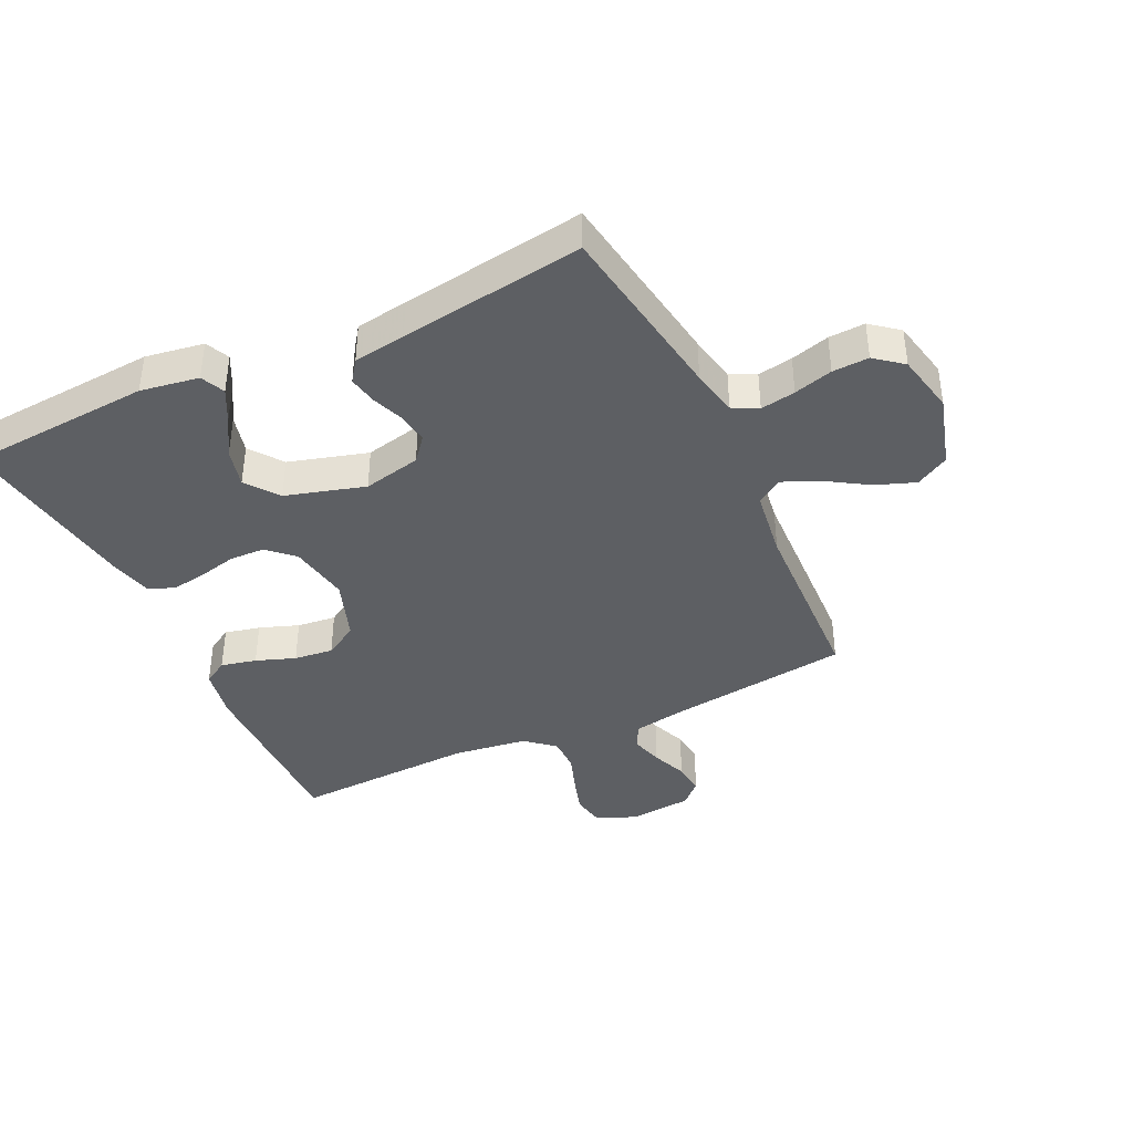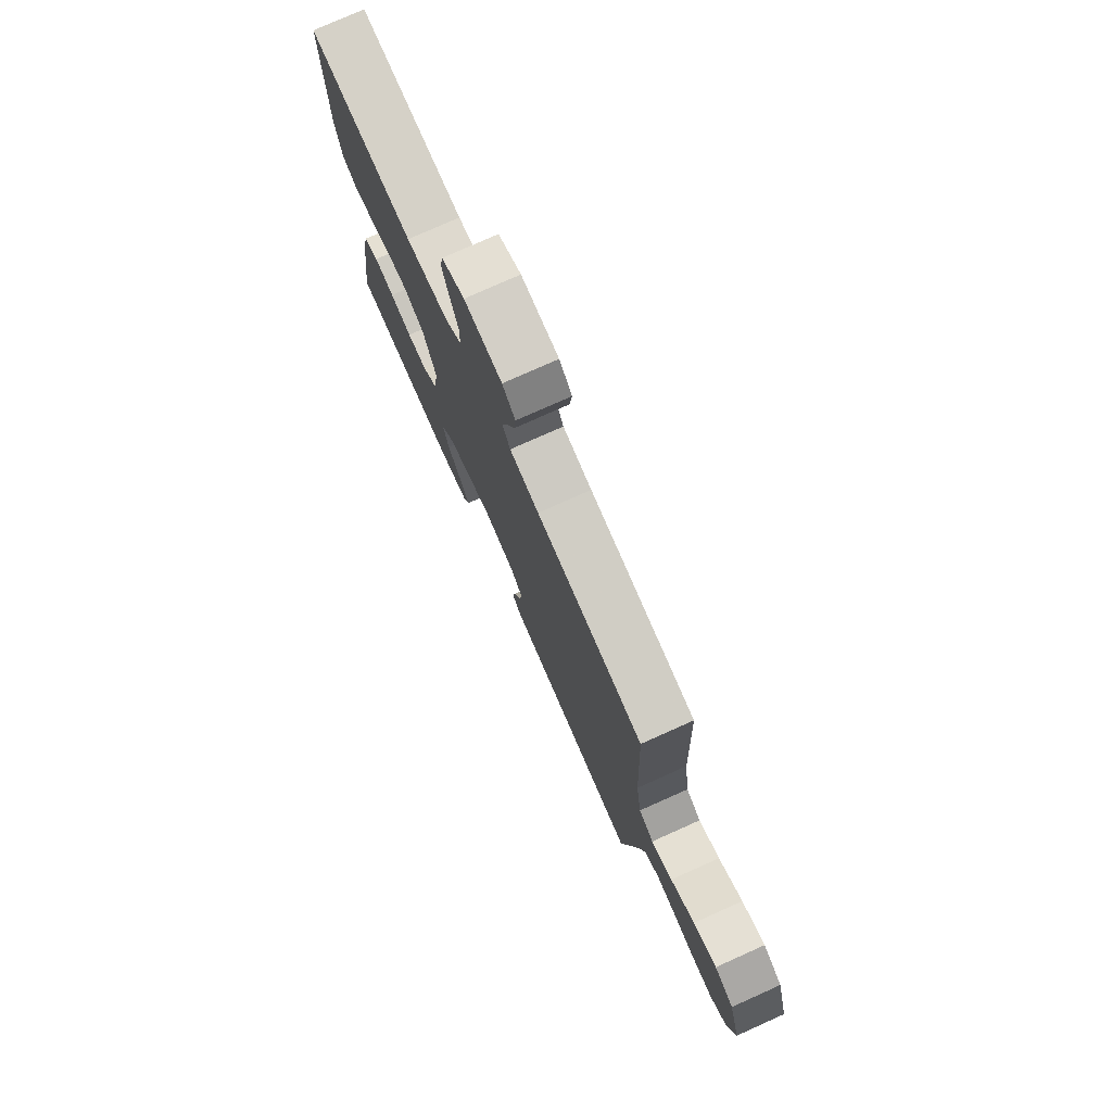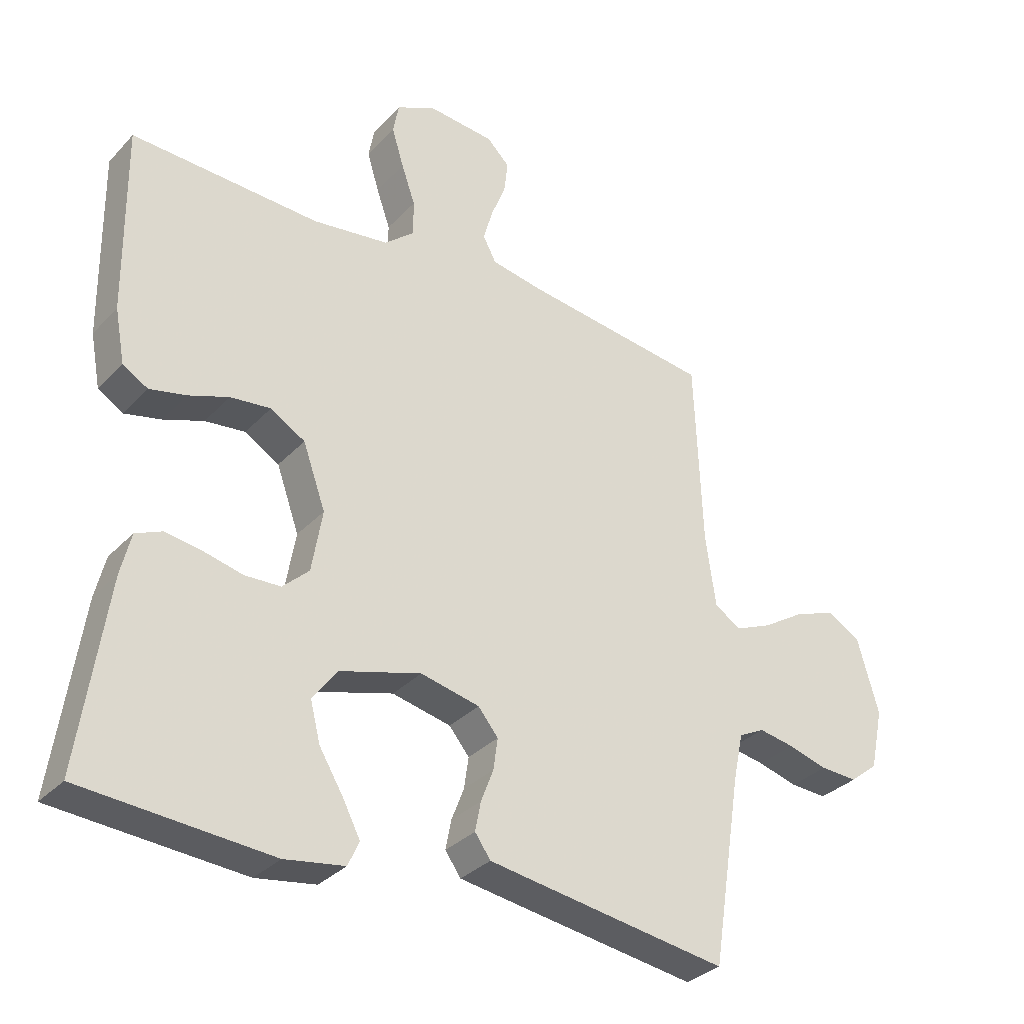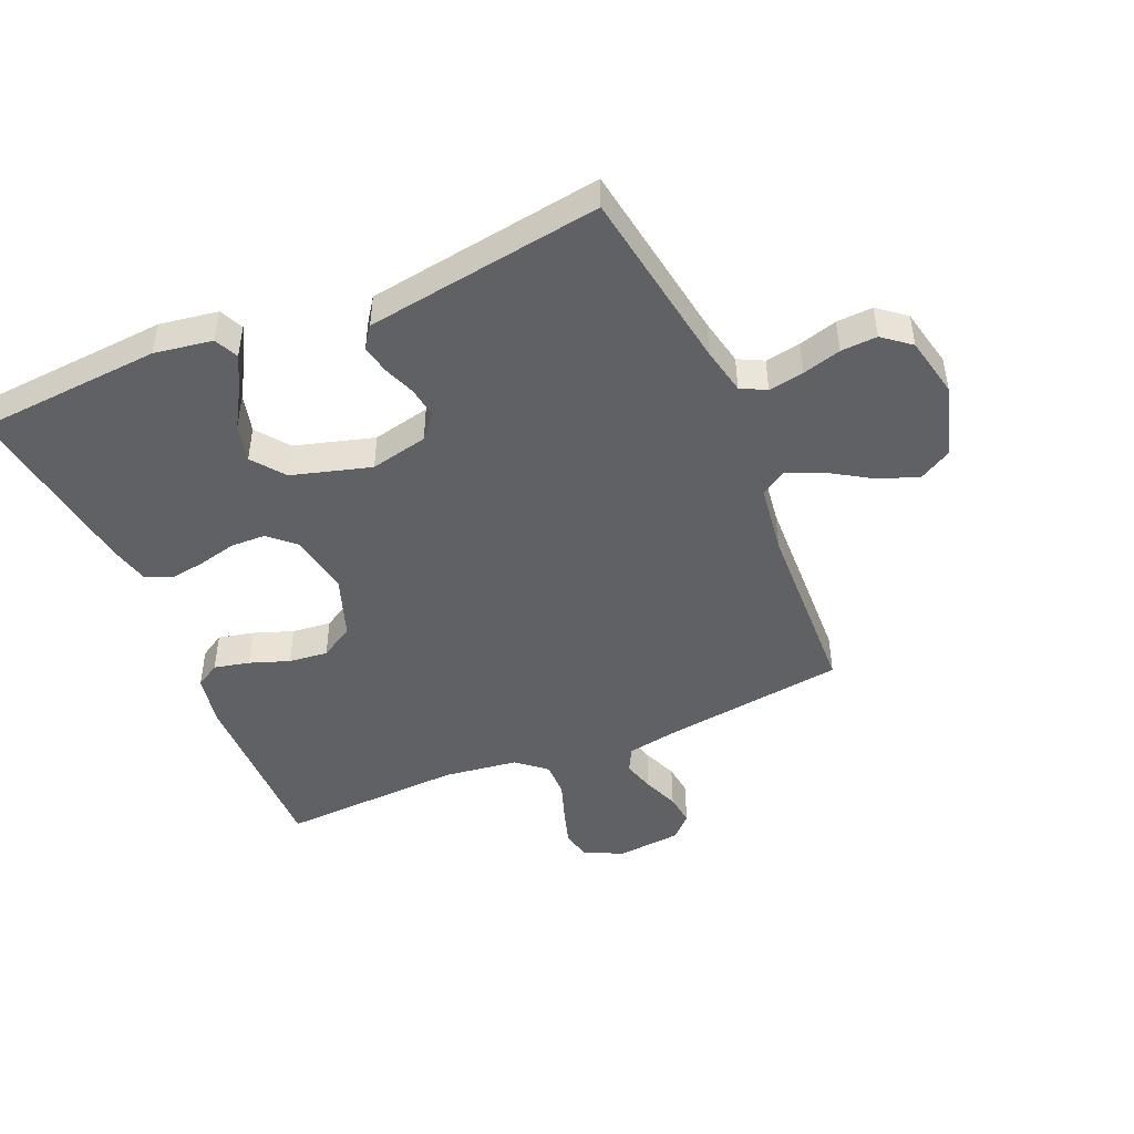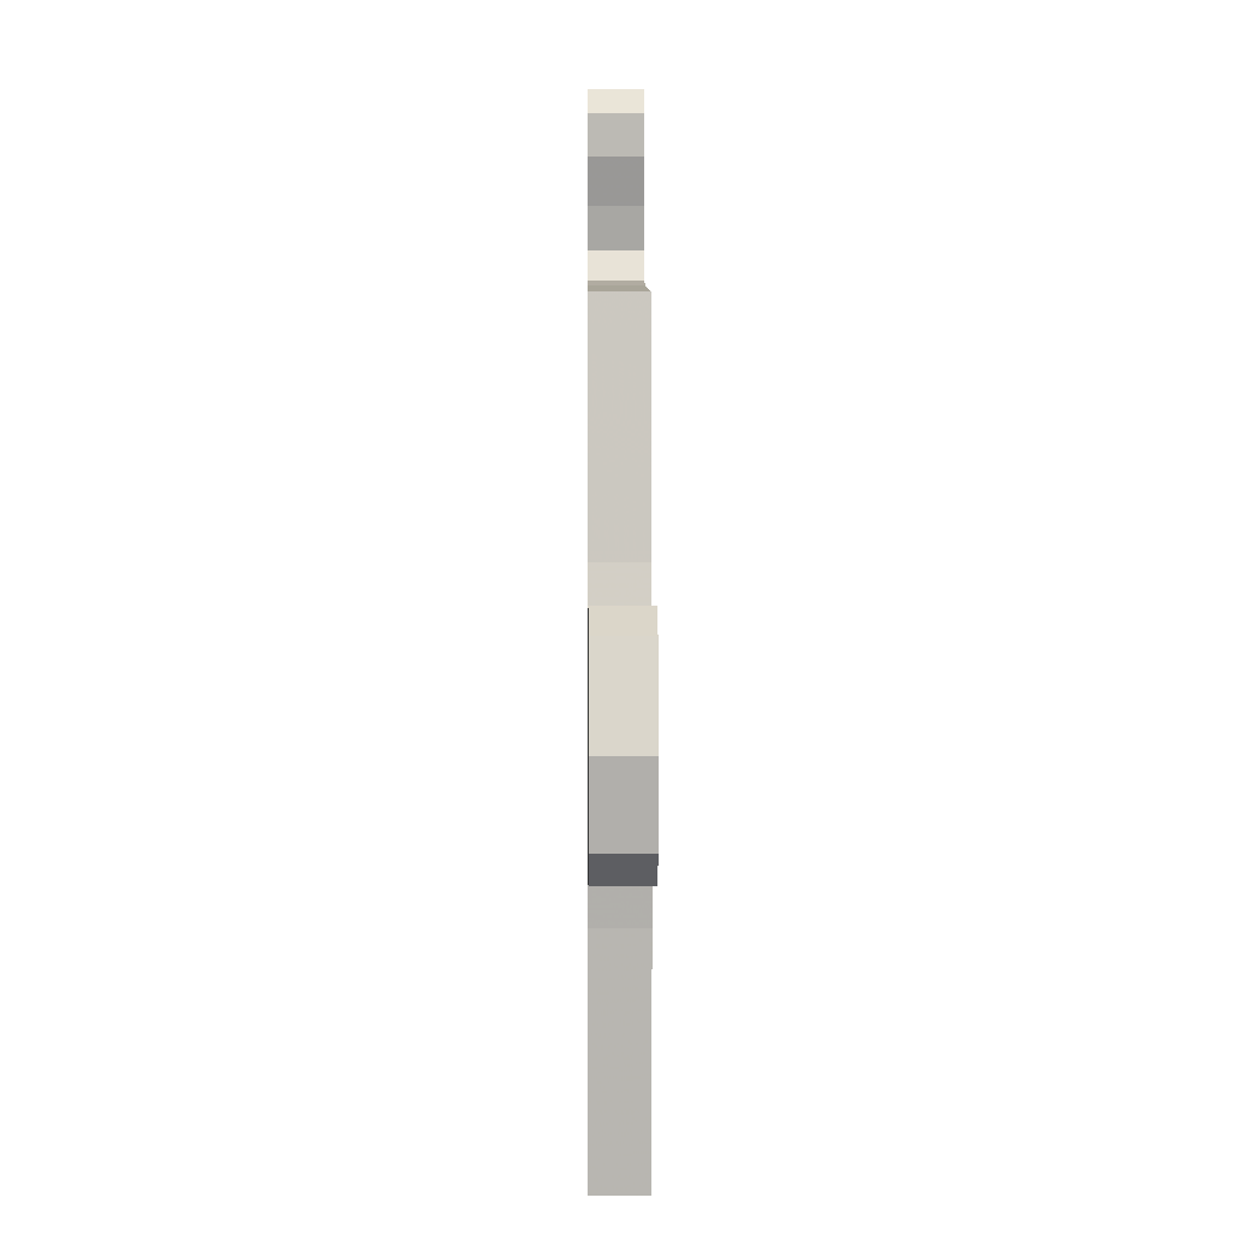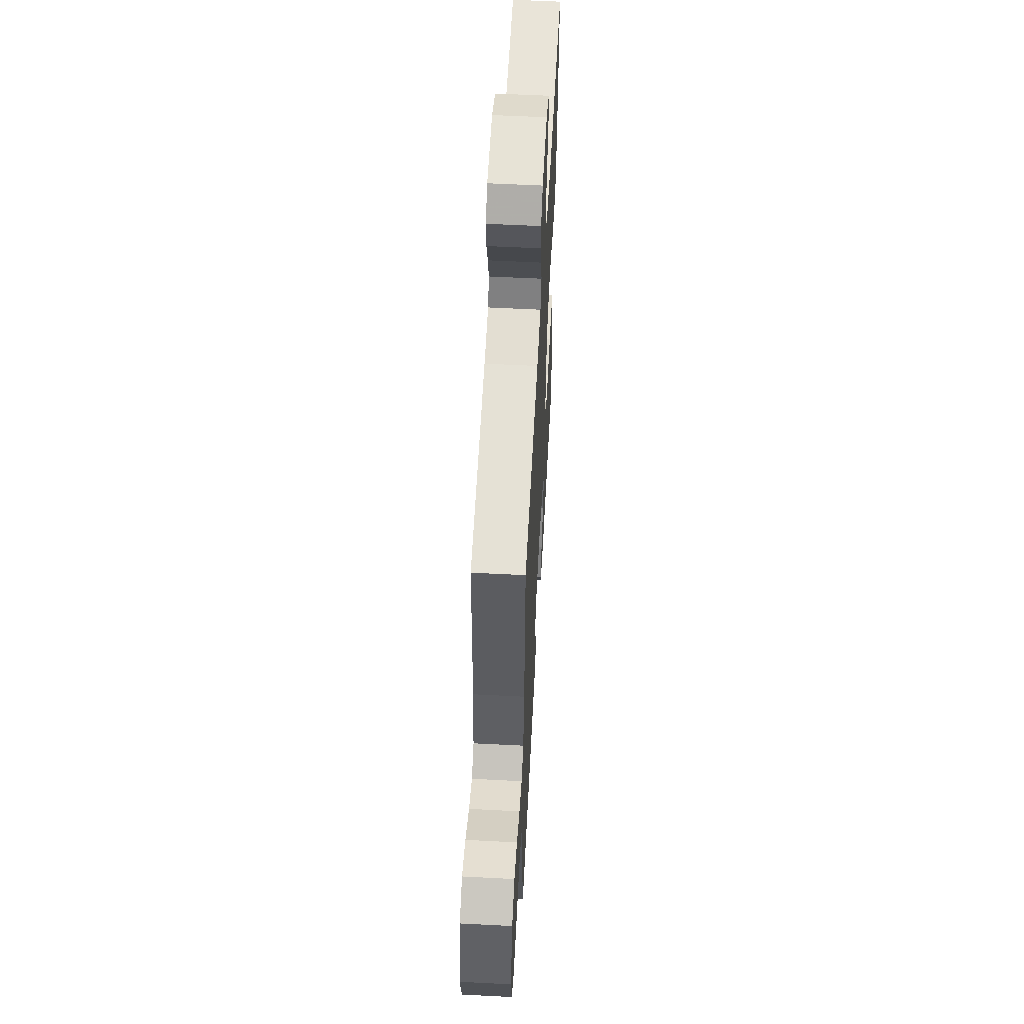
<metadata>
{"format":"obj","ext":"obj","renderer":"f3d","projection":"perspective","resolution":1024,"background":"white","views":[{"elev":-39.8,"azim":-154.8,"up":"+Y"},{"elev":77.2,"azim":-114.1,"up":"+Z"},{"elev":-32.3,"azim":144.7,"up":"+Z"},{"elev":-46.6,"azim":-156.8,"up":"+Y"},{"elev":-0.2,"azim":-90.6,"up":"+Z"},{"elev":57.2,"azim":-86.9,"up":"+Z"}]}
</metadata>
<code>
v 0.5 0.07 0.5
v 0.496 0.07 0.2
v 0.48 0.07 0.115
v 0.44 0.07 0.091
v 0.382 0.07 0.104
v 0.318 0.07 0.127
v 0.254 0.07 0.134
v 0.199 0.07 0.101
v 0.163 0.07 0
v 0.18 0.07 -0.099
v 0.222 0.07 -0.138
v 0.279 0.07 -0.14
v 0.341 0.07 -0.125
v 0.399 0.07 -0.116
v 0.441 0.07 -0.134
v 0.457 0.07 -0.2
v 0.5 0.07 -0.5
v 0.2 0.07 -0.522
v 0.105 0.07 -0.507
v 0.087 0.07 -0.468
v 0.115 0.07 -0.414
v 0.153 0.07 -0.351
v 0.169 0.07 -0.288
v 0.129 0.07 -0.235
v 0 0.07 -0.198
v -0.094 0.07 -0.219
v -0.126 0.07 -0.258
v -0.119 0.07 -0.308
v -0.099 0.07 -0.36
v -0.09 0.07 -0.407
v -0.115 0.07 -0.442
v -0.2 0.07 -0.455
v -0.5 0.07 -0.5
v -0.547 0.07 -0.2
v -0.563 0.07 -0.124
v -0.604 0.07 -0.103
v -0.661 0.07 -0.113
v -0.724 0.07 -0.131
v -0.783 0.07 -0.134
v -0.828 0.07 -0.098
v -0.849 0.07 0
v -0.815 0.07 0.119
v -0.761 0.07 0.15
v -0.696 0.07 0.126
v -0.629 0.07 0.084
v -0.57 0.07 0.059
v -0.528 0.07 0.086
v -0.512 0.07 0.2
v -0.5 0.07 0.5
v -0.2 0.07 0.54
v -0.118 0.07 0.555
v -0.097 0.07 0.595
v -0.112 0.07 0.648
v -0.135 0.07 0.706
v -0.141 0.07 0.758
v -0.105 0.07 0.794
v 0 0.07 0.804
v 0.064 0.07 0.774
v 0.073 0.07 0.724
v 0.054 0.07 0.662
v 0.032 0.07 0.599
v 0.032 0.07 0.542
v 0.079 0.07 0.502
v 0.2 0.07 0.486
v 0.5 0 0.5
v 0.496 0 0.2
v 0.48 0 0.115
v 0.44 0 0.091
v 0.382 0 0.104
v 0.318 0 0.127
v 0.254 0 0.134
v 0.199 0 0.101
v 0.163 0 0
v 0.18 0 -0.099
v 0.222 0 -0.138
v 0.279 0 -0.14
v 0.341 0 -0.125
v 0.399 0 -0.116
v 0.441 0 -0.134
v 0.457 0 -0.2
v 0.5 0 -0.5
v 0.2 0 -0.522
v 0.105 0 -0.507
v 0.087 0 -0.468
v 0.115 0 -0.414
v 0.153 0 -0.351
v 0.169 0 -0.288
v 0.129 0 -0.235
v 0 0 -0.198
v -0.094 0 -0.219
v -0.126 0 -0.258
v -0.119 0 -0.308
v -0.099 0 -0.36
v -0.09 0 -0.407
v -0.115 0 -0.442
v -0.2 0 -0.455
v -0.5 0 -0.5
v -0.547 0 -0.2
v -0.563 0 -0.124
v -0.604 0 -0.103
v -0.661 0 -0.113
v -0.724 0 -0.131
v -0.783 0 -0.134
v -0.828 0 -0.098
v -0.849 0 0
v -0.815 0 0.119
v -0.761 0 0.15
v -0.696 0 0.126
v -0.629 0 0.084
v -0.57 0 0.059
v -0.528 0 0.086
v -0.512 0 0.2
v -0.5 0 0.5
v -0.2 0 0.54
v -0.118 0 0.555
v -0.097 0 0.595
v -0.112 0 0.648
v -0.135 0 0.706
v -0.141 0 0.758
v -0.105 0 0.794
v 0 0 0.804
v 0.064 0 0.774
v 0.073 0 0.724
v 0.054 0 0.662
v 0.032 0 0.599
v 0.032 0 0.542
v 0.079 0 0.502
v 0.2 0 0.486
f 58 59 60 61
f 56 57 58 61
f 56 61 62
f 53 54 55 56
f 52 53 56 62
f 51 52 62 63
f 48 49 50
f 47 48 50 51
f 42 43 44 45
f 42 45 46
f 41 42 46
f 40 41 46
f 37 38 39 40
f 36 37 40 46
f 35 36 46 47
f 31 32 33 34
f 28 29 30 31
f 27 28 31 34
f 26 27 34 35
f 19 20 21 22
f 17 18 19 22
f 17 22 23
f 16 17 23 24
f 12 13 14 15
f 12 15 16 24
f 3 4 5 6
f 3 6 7
f 64 1 2 3
f 63 64 3 7
f 25 26 35 47
f 11 12 24 25
f 10 11 25 47
f 9 10 47 51
f 51 63 7 8
f 8 9 51
f 125 124 123 122
f 125 122 121 120
f 126 125 120
f 120 119 118 117
f 126 120 117 116
f 127 126 116 115
f 114 113 112
f 115 114 112 111
f 109 108 107 106
f 110 109 106
f 110 106 105
f 110 105 104
f 104 103 102 101
f 110 104 101 100
f 111 110 100 99
f 98 97 96 95
f 95 94 93 92
f 98 95 92 91
f 99 98 91 90
f 86 85 84 83
f 86 83 82 81
f 87 86 81
f 88 87 81 80
f 79 78 77 76
f 88 80 79 76
f 70 69 68 67
f 71 70 67
f 67 66 65 128
f 71 67 128 127
f 111 99 90 89
f 89 88 76 75
f 111 89 75 74
f 115 111 74 73
f 72 71 127 115
f 115 73 72
f 1 65 66 2
f 2 66 67 3
f 3 67 68 4
f 4 68 69 5
f 5 69 70 6
f 6 70 71 7
f 7 71 72 8
f 8 72 73 9
f 9 73 74 10
f 10 74 75 11
f 11 75 76 12
f 12 76 77 13
f 13 77 78 14
f 14 78 79 15
f 15 79 80 16
f 16 80 81 17
f 17 81 82 18
f 18 82 83 19
f 19 83 84 20
f 20 84 85 21
f 21 85 86 22
f 22 86 87 23
f 23 87 88 24
f 24 88 89 25
f 25 89 90 26
f 26 90 91 27
f 27 91 92 28
f 28 92 93 29
f 29 93 94 30
f 30 94 95 31
f 31 95 96 32
f 32 96 97 33
f 33 97 98 34
f 34 98 99 35
f 35 99 100 36
f 36 100 101 37
f 37 101 102 38
f 38 102 103 39
f 39 103 104 40
f 40 104 105 41
f 41 105 106 42
f 42 106 107 43
f 43 107 108 44
f 44 108 109 45
f 45 109 110 46
f 46 110 111 47
f 47 111 112 48
f 48 112 113 49
f 49 113 114 50
f 50 114 115 51
f 51 115 116 52
f 52 116 117 53
f 53 117 118 54
f 54 118 119 55
f 55 119 120 56
f 56 120 121 57
f 57 121 122 58
f 58 122 123 59
f 59 123 124 60
f 60 124 125 61
f 61 125 126 62
f 62 126 127 63
f 63 127 128 64
f 64 128 65 1

</code>
